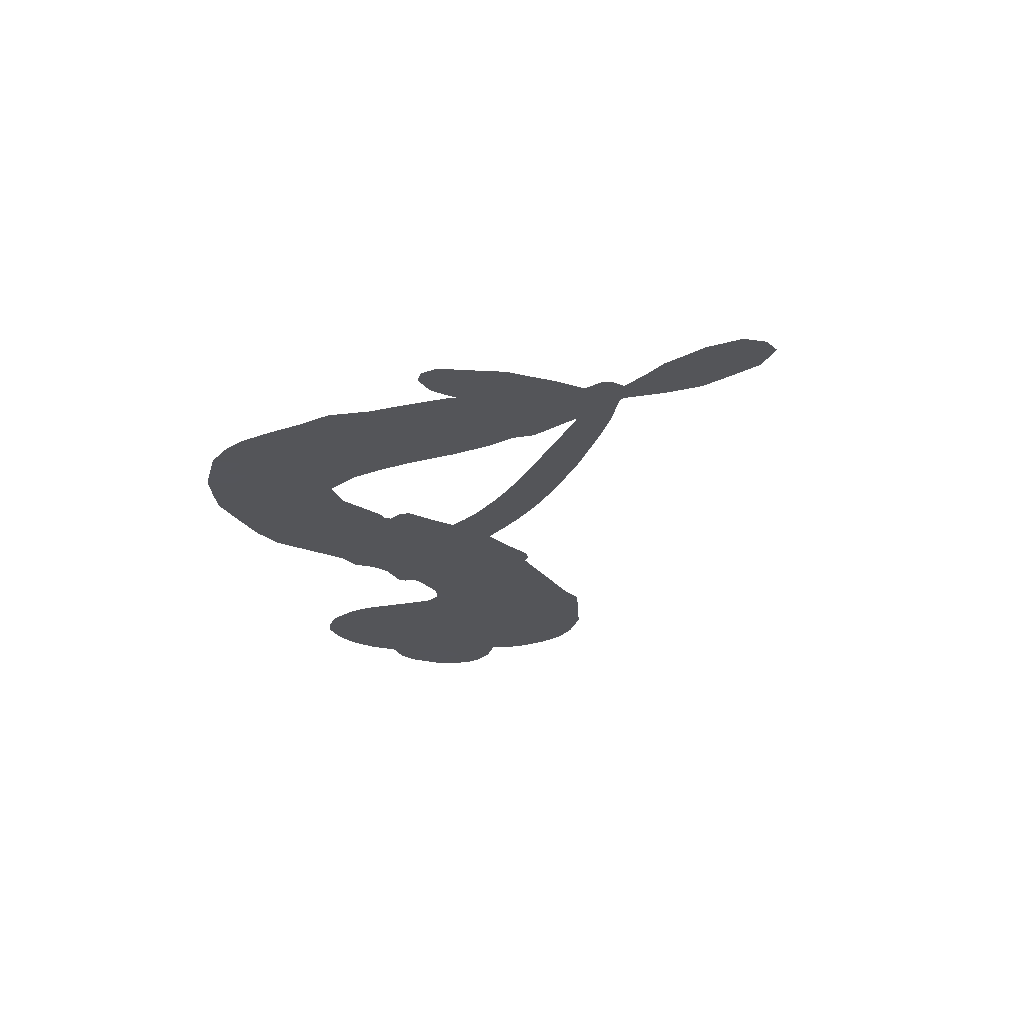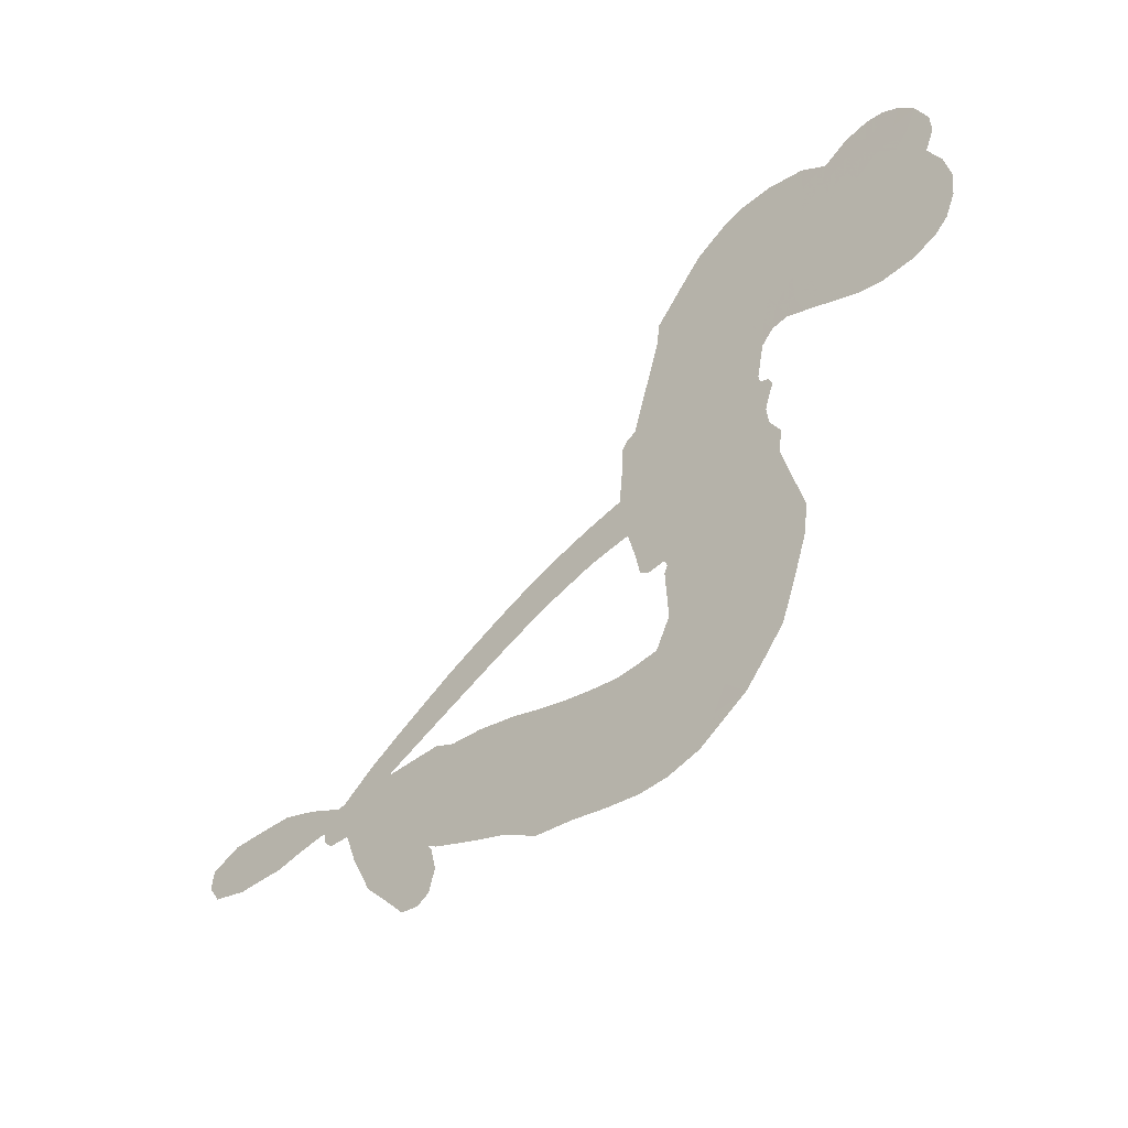
<metadata>
{"format":"obj","ext":"obj","renderer":"f3d","projection":"perspective","resolution":1024,"background":"white","views":[{"elev":-24.8,"azim":44.3,"up":"+Z"},{"elev":-49.0,"azim":-137.0,"up":"+Y"}]}
</metadata>
<code>
v 1315 906.2 0.2257
v 1325 956.2 0.2142
v 1347 1002 0.1893
v 1331 1040 0.1564
v 1332 1077 0.1258
v 1352 1125 0
v 1377 1156 0.102
v 1406 1174 0.135
v 1433 1180 0.1547
v 1473 1173 0.1819
v 1515 1147 0.2241
v 1559 1182 0.2597
v 1621 1200 0.2811
v 1672 1201 0.2947
v 1713 1188 0.3046
v 1765 1157 0.3194
v 1850 1059 0.357
v 1856 1016 0.3705
v 1907 844.3 0.4716
v 1923 836 0.486
v 1932 820.5 0.5
v 1940 710.6 0.5272
v 2279 595.6 0.6118
v 2487 469 0.6795
v 2499 467.1 0.6864
v 2618 526.3 0.7179
v 2731 536.3 0.7338
v 2779 515.7 0.7382
v 2783 484 0.741
v 2762 450.8 0.75
v 2703 430.4 0.73
v 2623 424.5 0.7164
v 2527 435.9 0.6913
v 2522 414.2 0.6867
v 2509 400.6 0.6845
v 2475 397.2 0.6806
v 2456 342.3 0.6797
v 2421 266 0.6797
v 2348 180.4 0.6797
v 2318 173.2 0.6797
v 2297 184.9 0.6797
v 2287 222.8 0.6797
v 2296 261.8 0.6797
v 2342 337.7 0.6797
v 2455 425.8 0.6784
v 1927 624.9 0.5463
v 1906 529.6 0.5748
v 1891 518.9 0.5774
v 1862 520.9 0.5876
v 1858 508.5 0.6008
v 1863 496.1 0.6103
v 1859 405.8 0.669
v 1883 357.3 0.7013
v 1952 354.4 0.6935
v 2146 415.2 0.5832
v 2207 433.5 0.546
v 2264 442.5 0.5055
v 2298 460.5 0.4795
v 2414 467.2 0.3786
v 2450 452.3 0.324
v 2465 430.8 0.25
v 2457 397.2 0.3476
v 2428 359.7 0.4048
v 2287 261.7 0.5381
v 2160 203.2 0.6229
v 2099 163.4 0.662
v 2035 150.6 0.6969
v 1920 121.9 0.7854
v 1874 120.8 0.8353
v 1820 133.2 1
v 1742 180.3 0.7852
v 1676 256 0.7241
v 1628 388.8 0.6592
v 1620 442.2 0.64
v 1653 583 0.5732
v 1647 621.7 0.5548
v 1665 654.3 0.5366
v 1669 687.5 0.5138
v 1653 733.4 0.488
v 1659 747.9 0.4836
v 1673 755.7 0.475
v 1676 770.1 0.4601
v 1663 830.8 0.3966
v 1643 853.4 0.3579
v 1616 856.7 0.3262
v 1493 794.7 0.2586
v 1453 783.7 0.2511
v 1399 784.7 0.2439
v 1359 800.8 0.2394
v 1337 821.6 0.2368
v 1320 861.3 0.2319
v 2201 550.6 0.5994
v 2488 452.7 0.682
v 1696 758.5 0.4707
v 1842 522 0.5938
v 1861 450.5 0.6381
v 1673 733.5 0.4874
v 1903 813.1 0.4858
v 1915 577.1 0.5622
v 2335 493 0.6359
v 2509 449.1 0.688
v 2401 463.6 0.6569
v 2430 447 0.6682
v 1661 711.1 0.4976
v 1855 547.6 0.5788
v 2560 501.9 0.7066
v 2495 425.8 0.6836
v 2541 470.4 0.6984
v 2429 421.3 0.3594
v 2325 210.2 0.6797
v 1704 805.5 0.4356
v 1841 489.6 0.6142
v 1687 708.8 0.5014
v 1384 849.6 0.2382
v 1430 1127 0.1552
v 1633 903.8 0.3324
v 1934 766.2 0.5019
v 1883 546.4 0.574
v 2383 538.9 0.6416
v 2435 507.8 0.6585
v 1809 559.2 0.5787
v 1852 837.8 0.4567
v 1706 666 0.5268
v 1687 879.4 0.378
v 1874 591.1 0.5604
v 2458 457 0.6737
v 1790 502.5 0.6088
v 2433 477.9 0.6633
v 2403 495.9 0.6528
v 1692 612.8 0.5563
v 2311 391.8 0.4835
v 2395 382.7 0.6798
v 2741 495.1 0.7367
v 2574 431.9 0.7065
v 2384 223.7 0.6797
v 1394 1058 0.1614
v 2369 478.7 0.6462
v 2295 424 0.4878
v 2436 387.4 0.6796
v 2245 377.2 0.5314
v 2356 463.9 0.436
v 2337 426 0.4558
v 1669 1124 0.2996
v 1893 195.2 0.7746
v 1357 888 0.2303
v 1455 854.8 0.2508
v 1391 1119 0.111
v 1773 766.2 0.4757
v 1796 429.2 0.6496
v 2675 532 0.7265
v 2583 470.2 0.709
v 1366 1034 0.1686
v 1410 984.8 0.2103
v 1400 1021 0.189
v 1467 1024 0.2197
v 1433 1046 0.1922
v 2359 310.7 0.4788
v 2383 427.3 0.4135
v 1682 1162 0.2993
v 1778 1030 0.3529
v 1896 155 0.8021
v 1465 818.9 0.2536
v 1555 826.5 0.2803
v 1422 826.6 0.2454
v 1734 774.8 0.4638
v 1831 428.9 0.6517
v 1811 368.1 0.6851
v 1434 1011 0.2092
v 1466 955.3 0.2398
v 1485 1088 0.2106
v 1425 1086 0.1665
v 1635 1156 0.2852
v 1722 1129 0.3145
v 1819 1034 0.3597
v 1978 134.4 0.7377
v 1845 175.5 0.8371
v 1729 724.6 0.4939
v 1767 849 0.4282
v 1465 1059 0.2071
v 1517 1047 0.2406
v 1808 1109 0.3381
v 1697 843 0.4059
v 1926 175.7 0.7629
v 1949 237.1 0.7213
v 1741 817.4 0.4387
v 1794 1069 0.3449
v 1881 930.8 0.4135
v 1726 861.6 0.4069
v 1762 1104 0.329
v 1734 946 0.3697
v 1808 959.2 0.3864
v 1719 905.4 0.3811
v 1824 995 0.3747
v 1771 905.7 0.4007
v 1673 947.9 0.3427
v 1868 973.8 0.3907
v 1687 915.1 0.3617
v 1844 943.7 0.4009
v 1813 914.7 0.408
v 1852 901.1 0.4239
v 1822 871 0.4322
v 1894 887.6 0.4395
v 1807 824.6 0.4521
v 1866 868.7 0.4445
v 1656 881.7 0.3566
v 1812 526.2 0.5947
v 1781 537.8 0.5908
v 1763 603 0.5591
v 1729 499.6 0.6117
v 2725 460.9 0.7369
v 2697 494.6 0.7299
v 2650 493.7 0.722
v 1416 901.2 0.2361
v 1418 863.8 0.2418
v 1854 737.5 0.5029
v 1370 962.2 0.211
v 1565 901 0.2908
v 1848 367.4 0.6893
v 1830 296.8 0.7251
v 1857 326.3 0.7096
v 1823 333.1 0.705
v 1762 326.8 0.7037
v 1795 309.1 0.7171
v 1890 268.6 0.7315
v 1752 254.9 0.7473
v 1864 292 0.7248
v 1843 241.7 0.7615
v 1906 314.3 0.71
v 1766 288.6 0.7274
v 1651 322.2 0.6901
v 1798 252.3 0.7569
v 1475 1130 0.1933
v 1455 1102 0.1846
v 1596 1168 0.2717
v 1560 1135 0.2538
v 1602 1126 0.2745
v 1566 1079 0.2617
v 1739 1173 0.3118
v 1713 1158 0.3078
v 1851 144.5 0.8842
v 1793 178.6 0.8518
v 1510 991.3 0.2505
v 1787 1133 0.3281
v 1700 1052 0.3236
v 1730 629.1 0.5464
v 1723 579 0.5721
v 1787 679.6 0.5222
v 1746 672 0.5242
v 1771 643 0.5395
v 1811 614.2 0.5533
v 1692 427.9 0.6463
v 2613 491.9 0.7155
v 2633 460.5 0.7185
v 2663 428 0.7232
v 2680 461.1 0.7269
v 1389 882.2 0.2347
v 1381 922.6 0.2253
v 1417 943.4 0.2266
v 1900 738 0.5093
v 1842 787.5 0.4783
v 1378 994.8 0.1974
v 1600 889.4 0.3121
v 1597 938.5 0.3038
v 1586 842 0.2987
v 1507 850.1 0.2655
v 1555 864.5 0.2851
v 1520 893.5 0.2703
v 1536 945.2 0.2714
v 1858 207.8 0.7878
v 1886 231.7 0.7543
v 1815 213.4 0.7952
v 1774 216.9 0.7847
v 1934 279.3 0.7124
v 2049 379.2 0.6428
v 1943 316.1 0.7002
v 1975 289.4 0.6932
v 2000 365.3 0.6703
v 1992 249.9 0.6962
v 1981 210.8 0.7136
v 2052 301.5 0.6548
v 1979 328.1 0.6848
v 1945 203.7 0.7373
v 2010 181.3 0.7058
v 2015 283.4 0.6767
v 2020 327.1 0.666
v 2061 192.1 0.6752
v 2056 340.7 0.6458
v 2056 246 0.6647
v 2122 318.9 0.6146
v 2021 223.8 0.6883
v 2098 396.3 0.6131
v 2085 319.6 0.6342
v 2085 277.9 0.6426
v 2105 355.5 0.6166
v 2112 231 0.6397
v 2159 361.3 0.5857
v 1917 354.7 0.7027
v 1526 1106 0.2353
v 1498 1020 0.2374
v 1477 993.2 0.2343
v 1531 1018 0.2548
v 1551 1048 0.2592
v 1549 983.5 0.2708
v 1613 1039 0.2913
v 1567 1016 0.2734
v 1592 981.4 0.2928
v 1633 964.9 0.3173
v 1644 934.1 0.3315
v 1672 1004 0.3253
v 1625 1003 0.3044
v 1723 1087 0.3226
v 1682 1087 0.3098
v 1742 1051 0.337
v 1633 1090 0.291
v 1656 1052 0.3071
v 1720 1009 0.3424
v 1755 564.1 0.5786
v 1727 539.3 0.5919
v 1637 511.6 0.6113
v 1687 553.9 0.5866
v 1645 547.1 0.5936
v 1669 521.8 0.6036
v 1664 469.5 0.628
v 1790 587 0.5663
v 1837 586.5 0.5645
v 1853 632.8 0.5454
v 1654 420.7 0.6483
v 1721 304.4 0.7103
v 1346 925.7 0.2217
v 1899 775.9 0.4951
v 1805 785 0.472
v 1775 807.1 0.4535
v 1809 735.9 0.4968
v 1870 806.8 0.4769
v 1524 810.6 0.2675
v 1565 933.2 0.2876
v 1502 955.8 0.2543
v 1483 915.5 0.2533
v 1447 921.5 0.2406
v 2099 197.6 0.6543
v 2133 274.1 0.6182
v 1534 1075 0.2449
v 1599 1092 0.2761
v 1699 976.3 0.3446
v 1701 469.2 0.6271
v 1744 436.2 0.6437
v 1628 476.8 0.6271
v 1889 627.1 0.5475
v 1914 670.6 0.5353
v 1821 658 0.5342
v 1865 684.2 0.5264
v 1869 767.2 0.4925
v 1770 720.7 0.4999
v 1483 878.2 0.2572
v 2154 241.4 0.6153
v 2225 231.7 0.5793
v 2205 297.1 0.5739
v 2193 217.3 0.6006
v 2195 256.4 0.5895
v 2236 272.1 0.5625
v 2170 281.1 0.5968
v 2173 322.5 0.5858
v 2255 324.3 0.538
v 2204 357.8 0.561
v 2213 395.5 0.5482
v 2244 412.9 0.525
v 2177 424 0.5649
v 2066 600.7 0.5668
v 2119 666 0.5732
v 1896 702.3 0.5228
v 1828 699.7 0.5162
v 2270 292.2 0.5385
v 2310 331.8 0.5021
v 2323 286.2 0.5102
v 2360 382.9 0.4493
v 2180 389.6 0.569
v 1997 617.9 0.5522
v 2330 362.5 0.4787
v 2394 335.3 0.4437
v 2361 347.7 0.4618
v 2394 371.7 0.4252
v 2032 692.3 0.5547
v 1946 679.9 0.5374
v 1986 702.5 0.5441
v 2346 256 0.6797
v 2383 261.8 0.6797
v 2396 318.7 0.6797
v 2319 299.7 0.6797
v 2359 295.3 0.6797
v 1369 1086 0.1157
v 1809 468.4 0.6274
v 1771 465.6 0.6288
v 1772 946 0.3826
v 1777 987.8 0.3671
v 1789 875.2 0.4213
v 1708 217.5 0.7518
v 1714 256.3 0.7348
v 2131 382.1 0.5978
v 1682 369.4 0.6725
v 1724 353.2 0.685
v 1765 379.8 0.6748
v 1713 393.1 0.6639
v 1793 394.9 0.6685
v 1742 401.9 0.6614
v 2221 329 0.5572
v 2282 360.8 0.5116
v 2276 394.6 0.5075
v 2001 661.3 0.5506
v 1962 622 0.5468
v 2037 633.7 0.5592
v 2075 680.3 0.564
v 2134 577.7 0.5828
v 2080 639.5 0.5674
v 2100 589.9 0.5747
v 2201 632.1 0.5922
v 2130 622.4 0.5786
v 2171 600.9 0.5888
v 2160 649.5 0.5826
v 2167 564.5 0.591
v 2438 304.6 0.6797
v 2418 351.4 0.6797
v 2368 360.3 0.6797
v 1742 980.9 0.3594
v 1639 355.5 0.6737
v 1689 327.8 0.6931
v 1663 288.9 0.7075
v 1696 285.9 0.7149
v 1967 654.6 0.545
v 2331 567.6 0.6259
v 2344 530.6 0.6334
v 2268 522 0.6169
v 2302 507.7 0.6262
v 2298 546.1 0.6213
v 2259 561.5 0.6111
v 2240 614 0.6019
v 2210 588.6 0.5981
v 1971 177.8 0.7309
v 1944 146.9 0.7601
f 112 206 391
f 186 160 174
f 75 130 76
f 203 122 201
f 105 121 206
f 45 107 93
f 51 50 112
f 123 78 77
f 89 88 114
f 125 118 99
f 1 91 145
f 162 164 87
f 25 108 106
f 43 42 110
f 80 79 97
f 126 93 24
f 58 138 142
f 179 299 180
f 128 129 102
f 105 125 325
f 52 166 167
f 143 159 172
f 240 176 70
f 142 138 131
f 176 240 161
f 223 231 219
f 59 158 109
f 95 112 50
f 117 21 98
f 113 94 97
f 97 104 113
f 104 78 113
f 349 383 22
f 166 112 391
f 105 95 49
f 74 73 327
f 51 112 96
f 82 94 111
f 107 34 101
f 52 218 53
f 323 345 322
f 203 260 122
f 90 89 114
f 167 221 218
f 145 256 257
f 91 90 114
f 298 232 170
f 98 19 334
f 282 183 437
f 77 76 130
f 4 3 152
f 152 5 4
f 56 365 366
f 45 126 103
f 115 9 8
f 8 7 147
f 45 139 36
f 106 151 252
f 147 7 6
f 381 158 375
f 114 145 91
f 246 208 245
f 136 154 156
f 10 9 115
f 19 122 334
f 205 83 124
f 17 174 18
f 84 205 116
f 165 111 94
f 182 83 111
f 162 146 164
f 239 15 159
f 206 207 127
f 129 137 102
f 236 234 235
f 350 250 326
f 172 159 14
f 180 302 342
f 126 45 93
f 322 318 320
f 239 238 15
f 211 150 212
f 5 152 390
f 136 152 154
f 25 93 101
f 31 30 210
f 107 45 36
f 124 192 197
f 161 183 144
f 119 430 137
f 120 119 129
f 296 364 376
f 359 361 355
f 287 274 285
f 363 373 406
f 276 285 281
f 50 49 95
f 53 218 220
f 275 54 297
f 49 48 118
f 126 128 103
f 274 287 294
f 58 57 138
f 78 123 113
f 407 406 131
f 118 105 49
f 375 158 142
f 68 161 69
f 61 109 62
f 421 139 132
f 109 60 59
f 166 52 96
f 423 394 160
f 60 109 61
f 348 349 351
f 85 84 116
f 141 58 142
f 162 87 86
f 43 110 385
f 134 32 151
f 386 385 135
f 110 42 41
f 110 135 385
f 102 103 128
f 57 366 407
f 40 110 41
f 40 39 110
f 421 387 420
f 119 137 129
f 141 158 59
f 37 36 139
f 105 206 95
f 47 118 48
f 94 81 97
f 95 206 112
f 430 433 432
f 432 100 430
f 413 416 369
f 82 81 94
f 177 165 94
f 98 20 19
f 98 21 20
f 97 79 104
f 63 62 109
f 108 151 106
f 117 330 259
f 210 133 211
f 93 107 101
f 83 82 111
f 259 22 117
f 348 99 46
f 47 99 118
f 24 93 25
f 132 139 45
f 35 34 107
f 126 24 128
f 101 34 33
f 118 125 105
f 130 123 77
f 115 8 147
f 128 24 120
f 108 101 33
f 27 133 28
f 108 33 134
f 255 253 254
f 185 111 165
f 28 133 29
f 133 30 29
f 129 128 120
f 110 39 135
f 159 15 14
f 145 114 256
f 193 160 394
f 101 108 25
f 389 388 385
f 36 35 107
f 168 154 153
f 81 80 97
f 372 373 363
f 151 108 134
f 214 114 164
f 145 257 329
f 163 265 335
f 179 233 171
f 390 6 5
f 147 390 171
f 113 123 177
f 177 123 248
f 209 346 392
f 397 396 225
f 261 154 152
f 27 150 211
f 253 252 151
f 152 136 390
f 3 2 216
f 168 169 300
f 261 152 3
f 168 156 154
f 261 153 154
f 234 236 172
f 179 156 155
f 147 171 115
f 64 374 372
f 375 380 381
f 141 142 158
f 142 131 375
f 172 14 13
f 143 173 239
f 308 205 197
f 196 198 187
f 283 175 67
f 161 144 176
f 264 266 163
f 214 146 213
f 85 262 264
f 262 85 116
f 114 88 164
f 87 164 88
f 177 94 113
f 332 148 331
f 112 166 96
f 166 149 403
f 346 209 345
f 223 219 221
f 169 168 153
f 155 156 168
f 265 162 86
f 162 265 146
f 179 180 170
f 11 10 232
f 136 156 171
f 171 156 179
f 12 234 13
f 172 13 234
f 173 311 189
f 189 311 313
f 16 173 189
f 200 198 199
f 288 280 284
f 183 282 144
f 270 184 224
f 70 176 241
f 245 248 123
f 148 165 177
f 188 194 192
f 188 182 185
f 179 155 299
f 179 170 233
f 299 300 242
f 301 302 180
f 188 192 124
f 17 181 186
f 83 182 124
f 438 161 68
f 437 283 279
f 288 290 286
f 220 226 228
f 332 165 148
f 188 185 178
f 17 186 174
f 189 186 181
f 174 193 18
f 185 182 111
f 202 187 200
f 182 188 124
f 16 189 243
f 311 173 312
f 189 313 186
f 194 190 192
f 18 193 196
f 194 188 178
f 190 195 197
f 160 193 174
f 198 196 193
f 122 204 201
f 393 194 199
f 160 313 316
f 304 314 343
f 190 197 192
f 198 193 191
f 197 195 308
f 199 191 393
f 198 191 199
f 395 194 178
f 198 200 187
f 201 200 199
f 204 19 202
f 395 199 194
f 201 395 203
f 332 178 185
f 204 202 200
f 260 331 333
f 201 204 200
f 19 204 122
f 83 205 84
f 197 205 124
f 207 206 121
f 206 127 391
f 324 317 207
f 130 320 246
f 250 350 249
f 123 130 245
f 127 207 209
f 207 121 324
f 30 133 210
f 133 27 211
f 150 26 212
f 210 211 255
f 252 212 26
f 253 255 212
f 146 354 339
f 258 153 216
f 146 214 164
f 256 214 213
f 353 247 333
f 348 46 349
f 2 1 329
f 216 257 258
f 307 263 308
f 354 267 338
f 52 167 218
f 221 220 218
f 221 167 223
f 269 270 227
f 219 226 220
f 53 220 228
f 167 222 223
f 219 220 221
f 402 400 404
f 328 225 229
f 222 229 223
f 269 227 271
f 226 227 224
f 224 273 228
f 397 72 396
f 71 70 241
f 227 226 219
f 226 224 228
f 223 229 231
f 144 269 176
f 273 224 184
f 297 53 228
f 399 251 327
f 231 229 225
f 400 402 399
f 426 427 425
f 71 241 272
f 219 231 227
f 10 115 232
f 233 115 171
f 170 232 233
f 115 233 232
f 11 235 12
f 234 12 235
f 11 232 298
f 236 143 172
f 235 11 298
f 235 237 343
f 299 301 180
f 237 302 304
f 143 239 159
f 173 16 238
f 173 238 239
f 70 69 240
f 161 240 69
f 176 269 271
f 271 231 272
f 338 268 337
f 262 263 217
f 314 312 143
f 189 181 243
f 316 313 244
f 246 245 130
f 249 248 245
f 319 322 321
f 318 207 317
f 250 249 208
f 215 260 333
f 249 245 208
f 248 247 353
f 250 208 324
f 247 248 249
f 325 250 324
f 325 326 250
f 230 399 424
f 400 222 401
f 106 252 26
f 253 151 32
f 255 254 31
f 212 252 253
f 210 255 31
f 253 32 254
f 212 255 211
f 214 256 114
f 257 256 213
f 257 213 258
f 216 2 329
f 339 258 213
f 169 153 258
f 330 117 98
f 326 351 350
f 331 260 203
f 259 330 352
f 3 216 261
f 153 261 216
f 263 262 116
f 266 264 262
f 310 304 305
f 301 242 303
f 265 266 267
f 266 262 217
f 267 266 217
f 265 163 266
f 268 267 217
f 268 338 267
f 263 336 217
f 268 303 337
f 270 269 144
f 227 231 271
f 270 144 282
f 227 270 224
f 272 231 225
f 176 271 241
f 272 225 396
f 241 271 272
f 184 278 276
f 228 273 275
f 276 284 285
f 285 274 277
f 273 276 275
f 284 276 278
f 184 276 273
f 54 275 281
f 175 283 437
f 276 281 275
f 279 184 282
f 278 184 279
f 437 279 282
f 290 288 284
f 376 398 296
f 277 54 281
f 282 184 270
f 438 183 161
f 66 286 67
f 67 286 283
f 279 290 278
f 284 280 285
f 285 280 287
f 277 281 285
f 340 65 295
f 278 290 284
f 292 287 280
f 294 287 292
f 340 286 66
f 341 293 295
f 292 280 293
f 358 359 355
f 279 283 290
f 286 290 283
f 293 280 288
f 291 294 398
f 294 292 289
f 295 293 288
f 289 292 293
f 294 289 296
f 294 291 274
f 340 288 286
f 293 341 289
f 361 362 341
f 365 376 364
f 342 170 180
f 275 297 228
f 237 235 298
f 300 299 155
f 301 299 242
f 168 300 155
f 337 300 169
f 242 337 303
f 342 302 237
f 305 301 303
f 311 312 244
f 336 303 268
f 307 310 306
f 301 305 302
f 305 303 306
f 303 336 306
f 304 302 305
f 307 306 263
f 305 306 310
f 308 263 116
f 307 195 309
f 308 116 205
f 195 307 308
f 309 344 316
f 309 244 315
f 307 309 310
f 315 310 309
f 312 173 143
f 313 311 244
f 314 143 236
f 315 312 314
f 244 309 316
f 186 313 160
f 343 314 236
f 315 314 304
f 315 304 310
f 244 312 315
f 344 309 195
f 393 394 423
f 208 246 317
f 318 317 246
f 75 320 130
f 207 318 209
f 323 251 345
f 320 318 246
f 320 321 322
f 322 319 323
f 320 75 321
f 318 322 209
f 347 74 323
f 327 323 74
f 317 324 208
f 325 324 121
f 105 325 121
f 326 325 125
f 348 326 125
f 350 247 249
f 230 425 399
f 323 327 251
f 427 397 328
f 73 399 327
f 145 329 1
f 216 329 257
f 334 330 98
f 215 352 260
f 332 331 203
f 331 148 333
f 178 332 203
f 332 185 165
f 353 333 148
f 371 247 350
f 122 260 334
f 334 260 352
f 336 263 306
f 265 86 335
f 268 217 336
f 300 337 242
f 337 169 338
f 169 258 339
f 265 354 146
f 146 339 213
f 169 339 338
f 65 340 66
f 288 340 295
f 65 355 295
f 341 295 355
f 237 298 342
f 170 342 298
f 235 343 236
f 304 343 237
f 195 190 344
f 423 344 190
f 346 345 251
f 322 345 209
f 399 425 400
f 391 392 149
f 99 348 125
f 323 319 347
f 413 410 368
f 259 370 22
f 215 351 370
f 326 348 351
f 371 333 247
f 370 351 349
f 371 215 333
f 259 352 215
f 334 352 330
f 148 177 353
f 248 353 177
f 267 354 265
f 339 354 338
f 360 363 357
f 289 341 362
f 357 359 360
f 358 356 359
f 364 140 365
f 360 359 356
f 355 65 358
f 361 359 357
f 356 64 360
f 364 405 140
f 361 357 362
f 355 361 341
f 357 363 405
f 289 362 296
f 360 64 372
f 374 157 373
f 296 362 364
f 362 357 405
f 366 365 140
f 398 376 55
f 366 140 407
f 56 366 57
f 417 415 418
f 365 56 367
f 428 384 383
f 22 370 349
f 215 370 259
f 350 351 371
f 215 371 351
f 373 157 380
f 363 360 372
f 378 375 131
f 373 378 406
f 372 374 373
f 381 380 379
f 365 367 376
f 55 376 367
f 377 410 408
f 46 383 349
f 406 378 131
f 373 380 378
f 63 381 379
f 380 375 378
f 157 379 380
f 63 109 381
f 158 381 109
f 408 382 384
f 22 383 384
f 386 135 38
f 377 408 428
f 428 46 409
f 385 386 389
f 387 386 38
f 389 44 388
f 421 420 37
f 422 44 387
f 386 387 389
f 43 385 388
f 44 389 387
f 171 390 136
f 6 390 147
f 392 391 127
f 166 391 149
f 209 392 127
f 149 392 346
f 394 393 191
f 190 194 393
f 193 394 191
f 423 160 316
f 203 395 178
f 199 395 201
f 272 396 71
f 222 328 229
f 328 397 225
f 291 398 55
f 294 296 398
f 400 328 222
f 401 222 167
f 399 402 251
f 167 403 401
f 404 149 346
f 404 400 401
f 346 251 402
f 166 403 167
f 404 403 149
f 404 401 403
f 346 402 404
f 140 405 363
f 362 405 364
f 407 131 138
f 363 406 140
f 407 138 57
f 140 406 407
f 410 377 368
f 413 411 410
f 428 408 384
f 382 408 410
f 413 414 416
f 382 410 411
f 369 411 413
f 416 414 412
f 436 434 435
f 413 368 414
f 417 416 412
f 92 436 419
f 418 369 416
f 417 419 436
f 139 421 37
f 417 418 416
f 417 412 419
f 387 38 420
f 422 421 132
f 344 423 316
f 421 422 387
f 393 423 190
f 72 397 427
f 399 73 424
f 400 425 328
f 425 427 328
f 425 230 426
f 72 427 426
f 46 428 383
f 377 428 409
f 119 429 430
f 137 430 100
f 432 433 431
f 429 23 433
f 434 431 433
f 433 430 429
f 434 433 23
f 415 417 436
f 92 431 434
f 434 436 92
f 434 23 435
f 415 436 435
f 437 183 438
f 68 175 438
f 437 438 175

</code>
